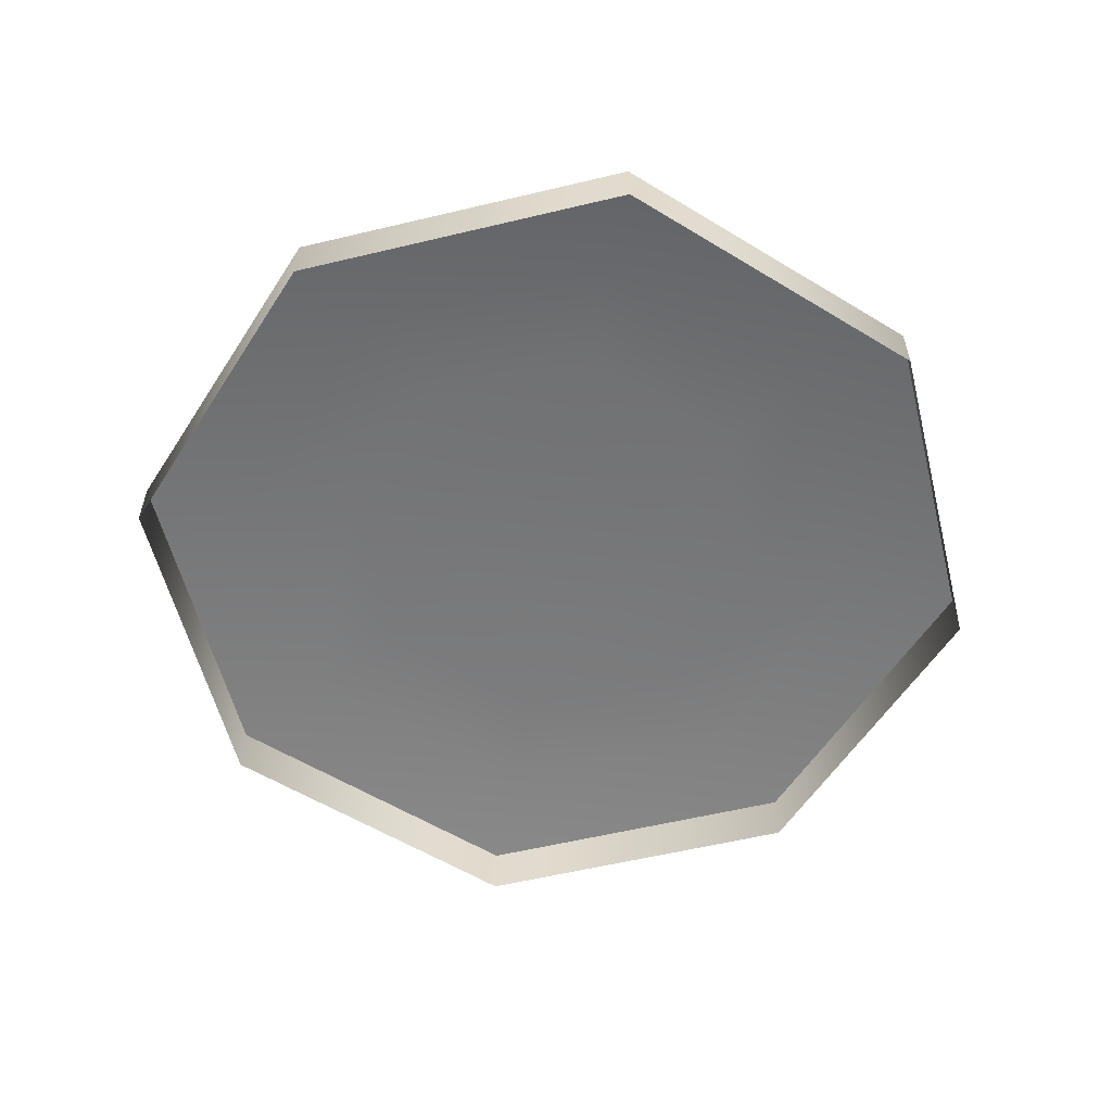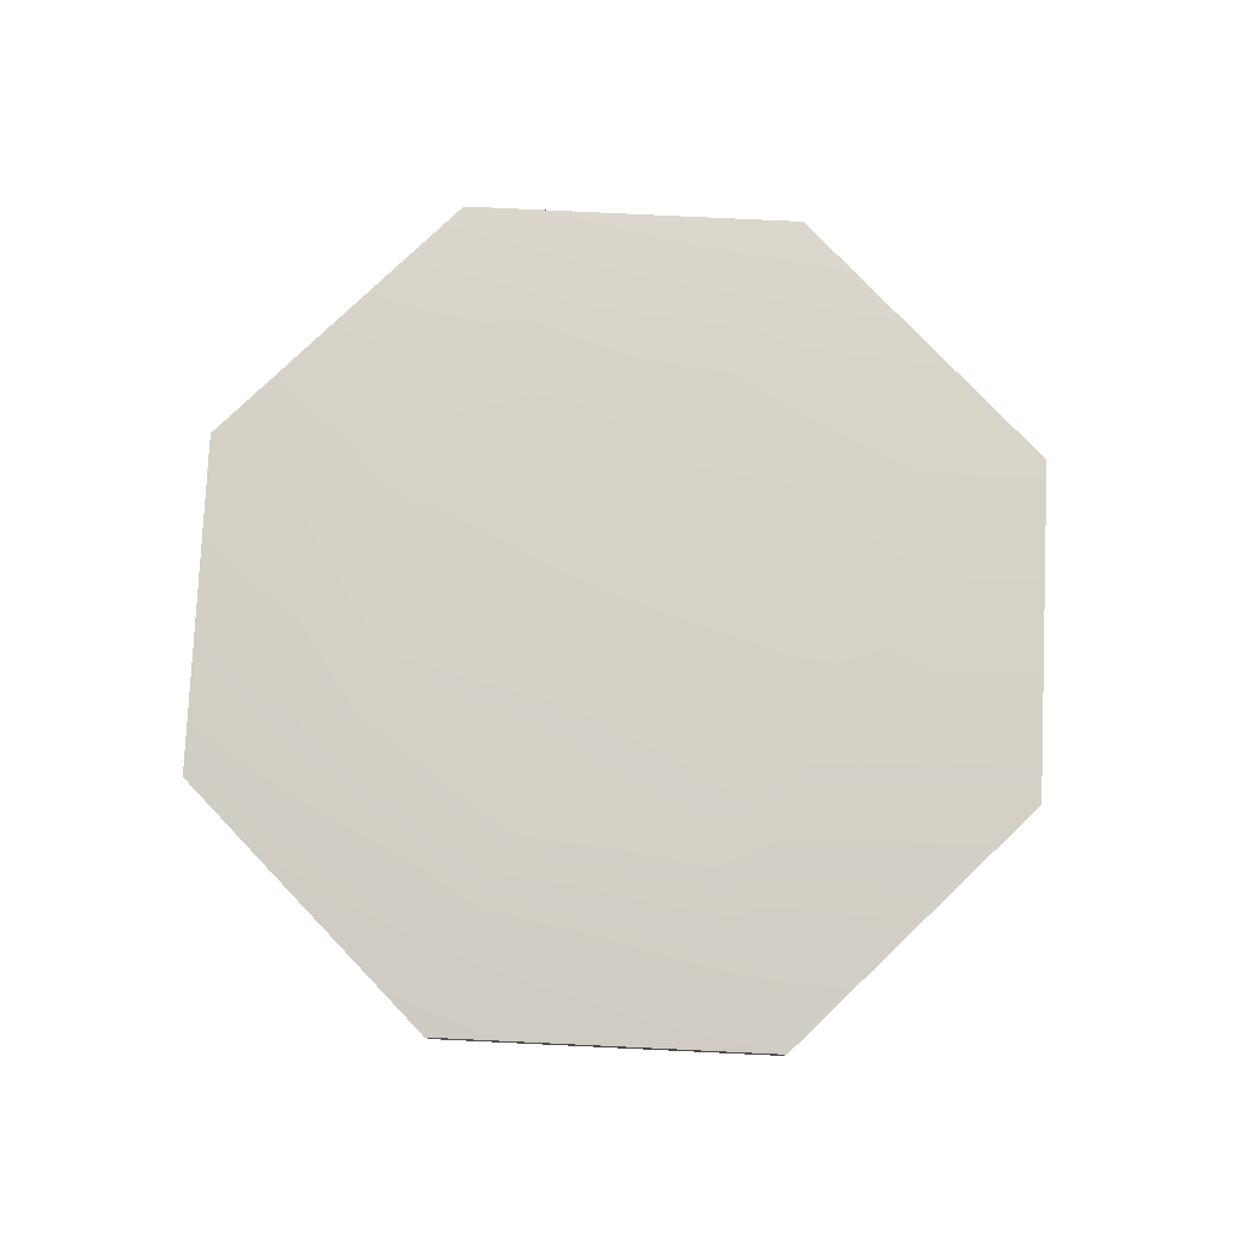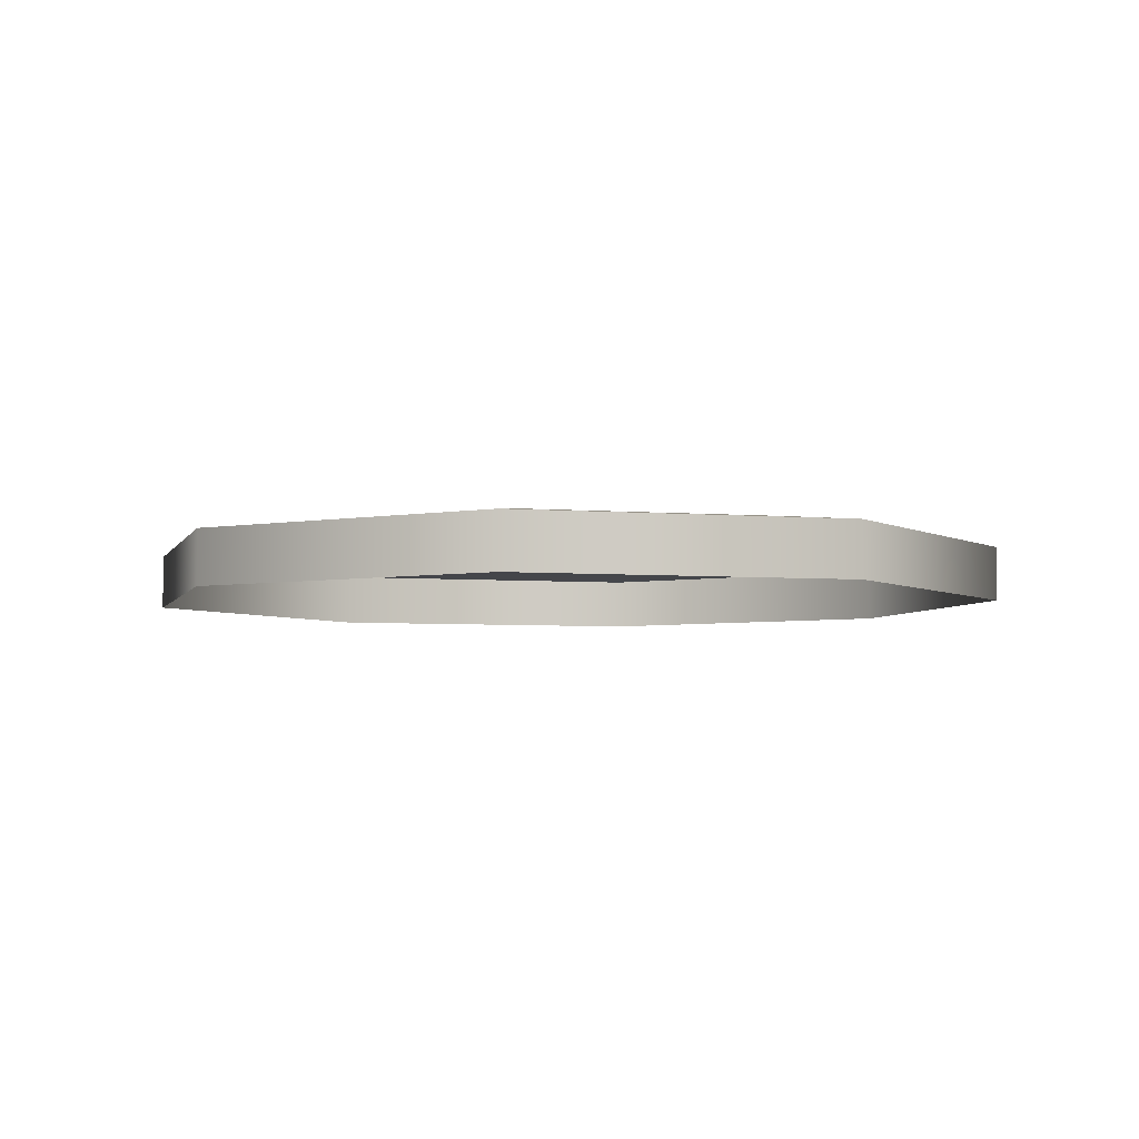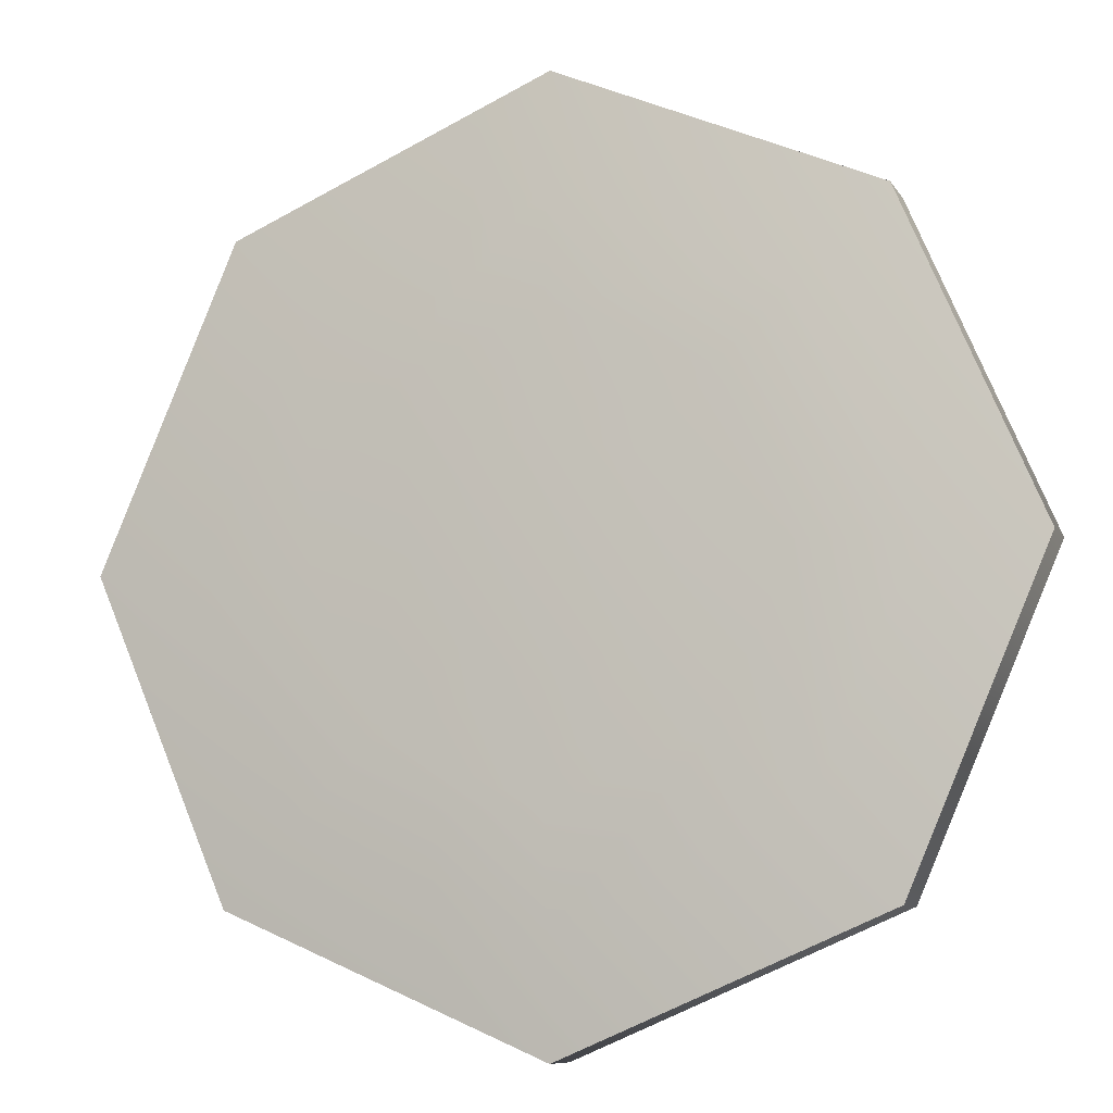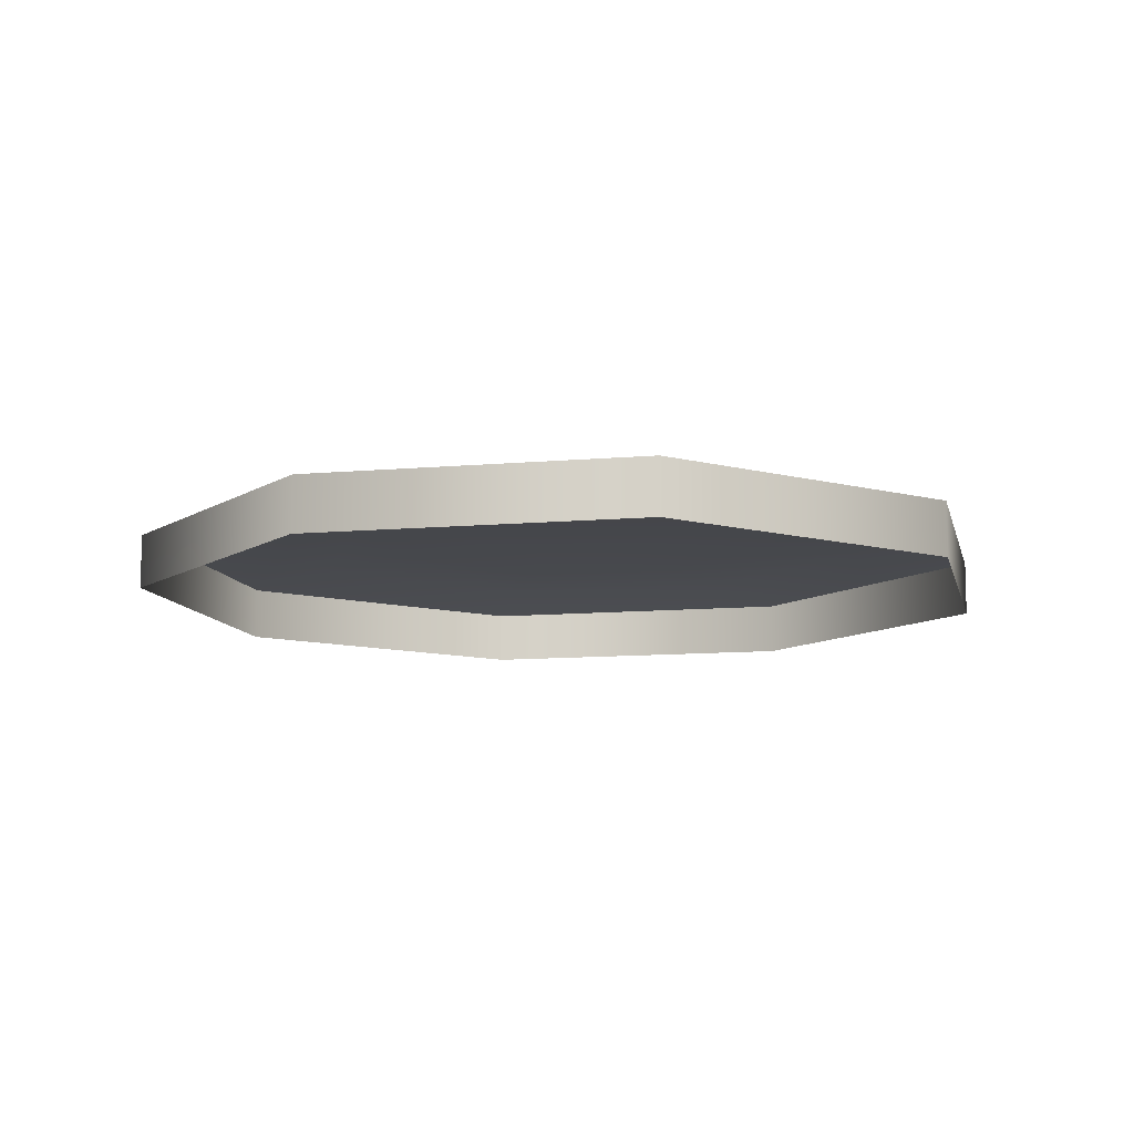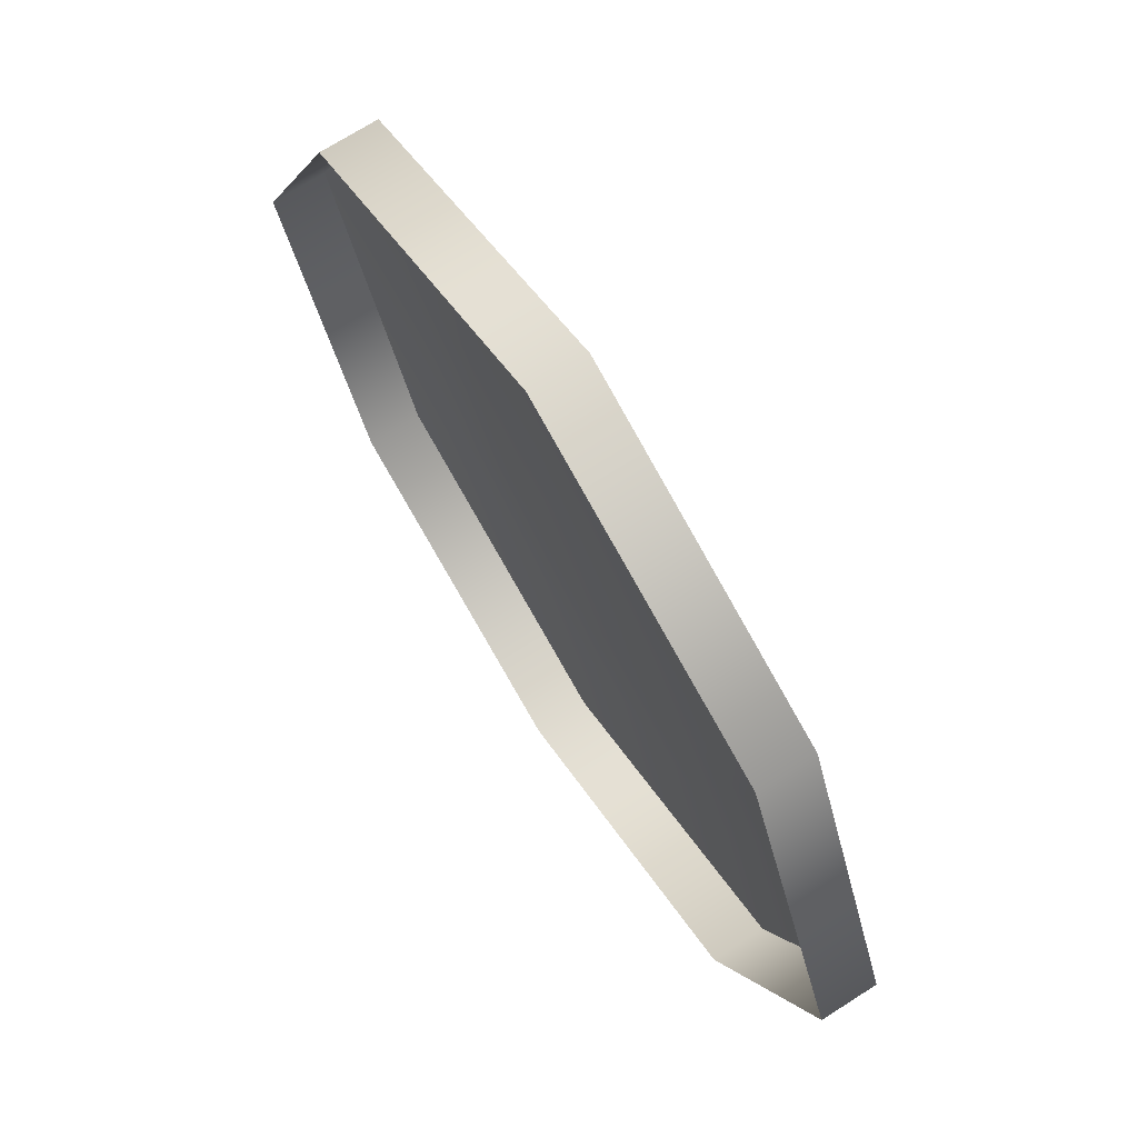
<metadata>
{"format":"obj","ext":"obj","renderer":"f3d","projection":"perspective","resolution":1024,"background":"white","views":[{"elev":-57.1,"azim":-99.2,"up":"+Y"},{"elev":78.8,"azim":-20.5,"up":"+Y"},{"elev":-4.5,"azim":7.9,"up":"+Y"},{"elev":-8.7,"azim":-161.4,"up":"+Z"},{"elev":-10.5,"azim":-100.5,"up":"+Y"},{"elev":70.8,"azim":57.4,"up":"+Z"}]}
</metadata>
<code>
o pressure_plate_inactive
v -0.3731 0.02 0.3731
v 0.3731 0.02 -0.3731
v -0.3731 0.02 -0.3731
v 0 0.02 0.533
v 0 0.02 -0.533
v -0.3731 0.086 0.3731
v -0.3731 0.086 -0.3731
v 0.3731 0.086 0.3731
v -0.2798 0.1 -0.2798
v 0.2798 0.1 -0.2798
v 0.2798 0.1 0.2798
v 0 0.108 -0.1399
v 0.1399 0.108 0
v -0.09795 0.108 0.09795
v -0.09795 0.108 -0.09795
v 0.09795 0.108 0.09795
v 0.3731 0.02 0.3731
v -0.533 0.02 0
v 0.533 0.02 0
v 0 0.108 0
v 0 0.086 -0.533
v 0 0.086 0.533
v -0.533 0.086 0
v 0.533 0.086 0
v 0.3731 0.086 -0.3731
v 0 0.1 -0.3998
v 0 0.1 0.3998
v -0.3998 0.1 0
v 0.3998 0.1 0
v -0.2798 0.1 0.2798
v 0 0.108 0.1399
v -0.1399 0.108 0
v 0.09795 0.108 -0.09795
v -0.1889 0.104 -0.1889
v 0.1889 0.104 0.1889
v -0.2699 0.104 0
v 0 0.104 0.2699
v 0.2699 0.104 0
v -0.1889 0.104 0.1889
v 0 0.104 -0.2699
v 0.1889 0.104 -0.1889
f 19 2 25 24
f 1 4 22 6
f 2 5 21 25
f 4 17 8 22
f 6 22 27 30
f 25 21 26 10
f 22 8 11 27
f 23 6 30 28
f 5 3 7 21
f 17 19 24 8
f 3 18 23 7
f 18 1 6 23
f 37 35 16 31
f 36 39 14 32
f 34 36 32 15
f 35 38 13 16
f 24 25 10 29
f 21 7 9 26
f 8 24 29 11
f 7 23 28 9
f 20 31 16 13
f 32 14 31 20
f 15 32 20 12
f 12 20 13 33
f 41 40 12 33
f 39 37 31 14
f 38 41 33 13
f 40 34 15 12
f 26 9 34 40
f 29 10 41 38
f 30 27 37 39
f 10 26 40 41
f 11 29 38 35
f 9 28 36 34
f 28 30 39 36
f 27 11 35 37

</code>
